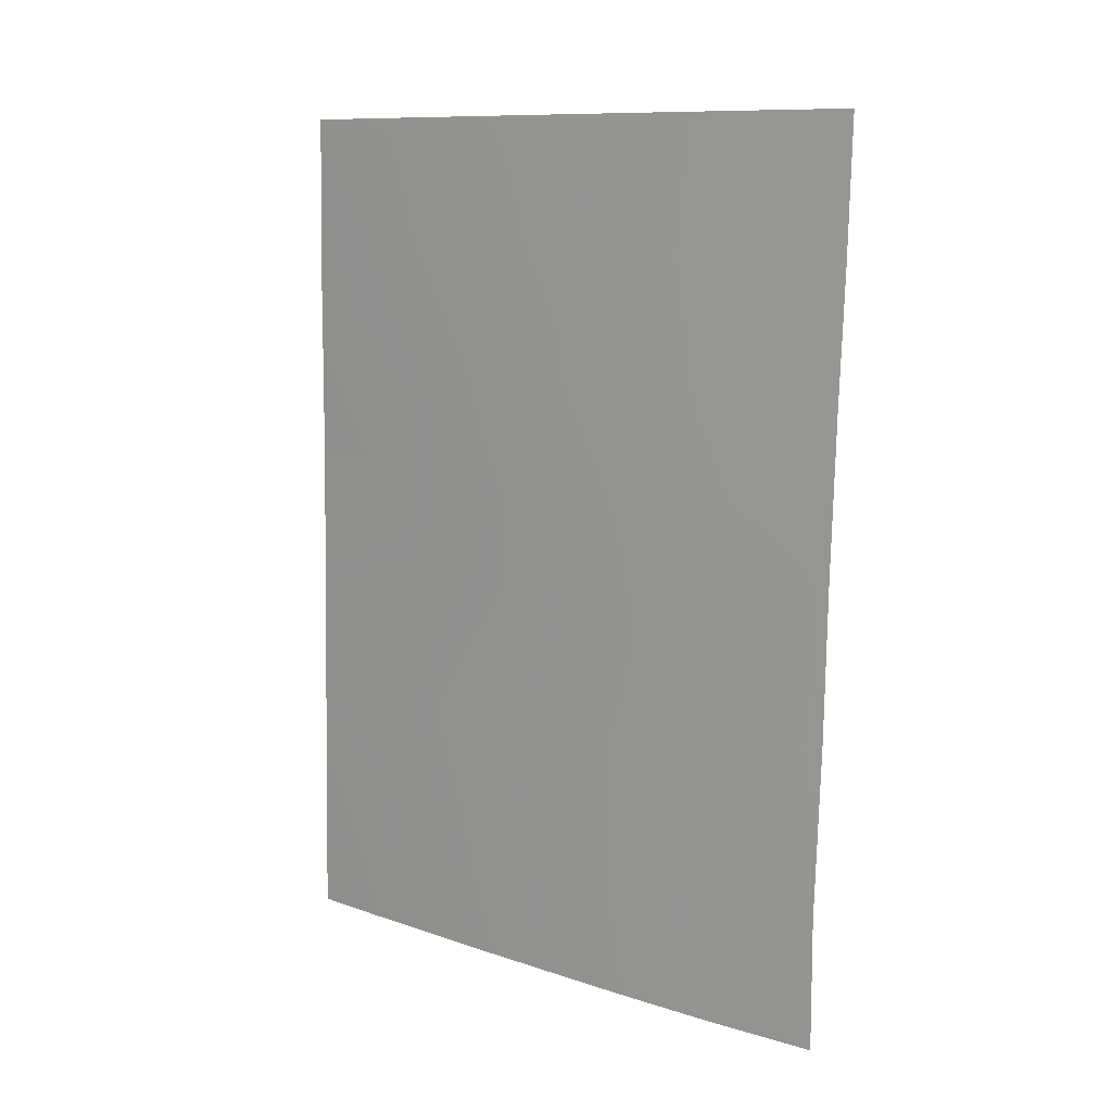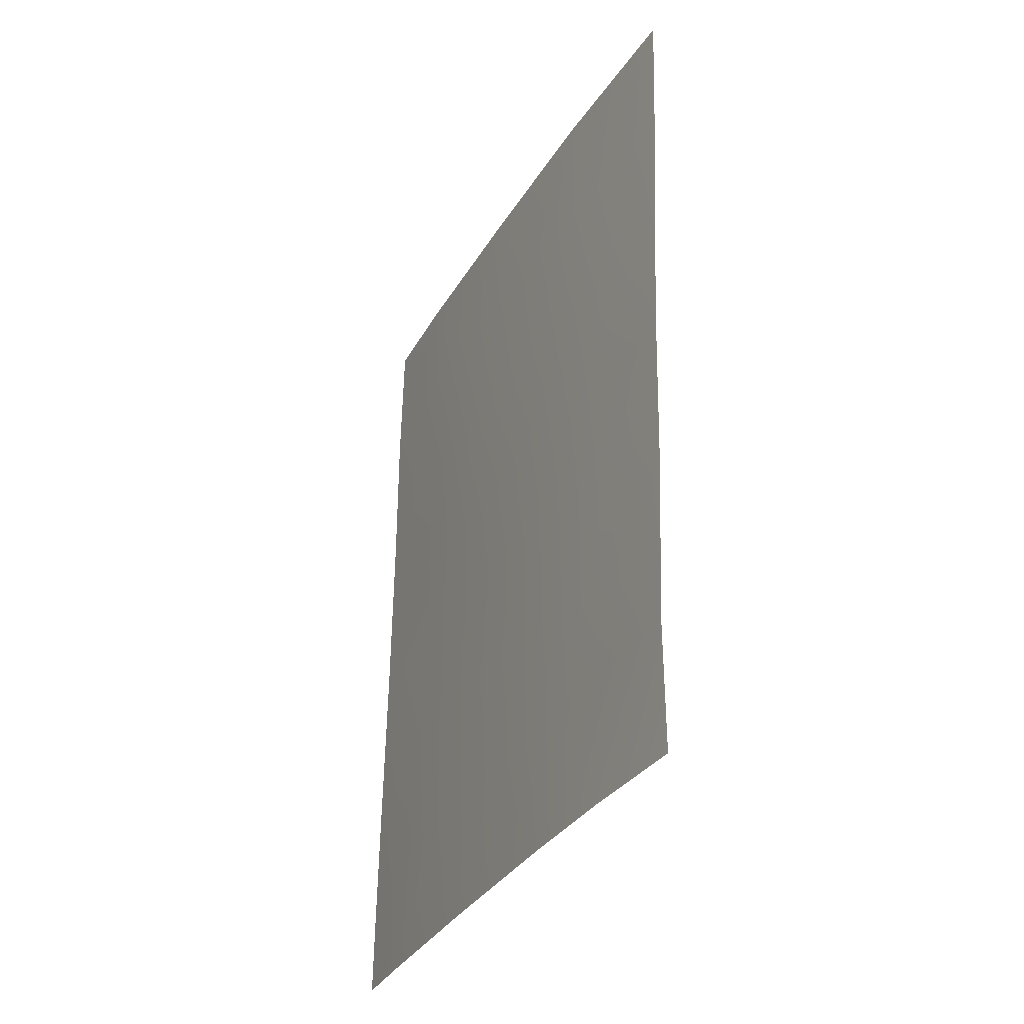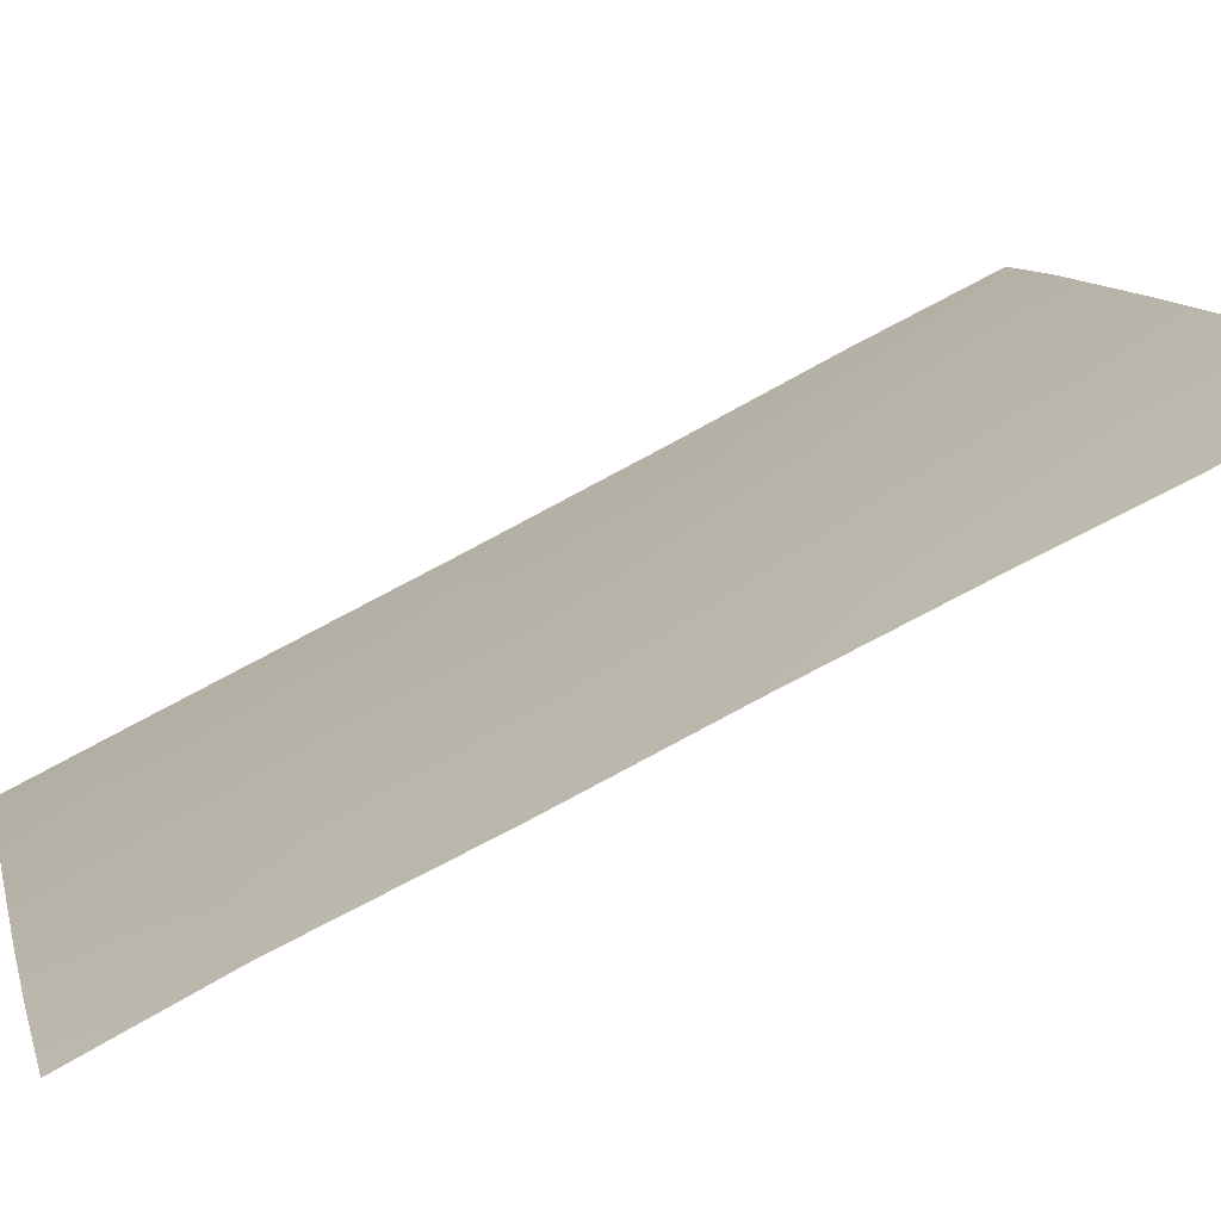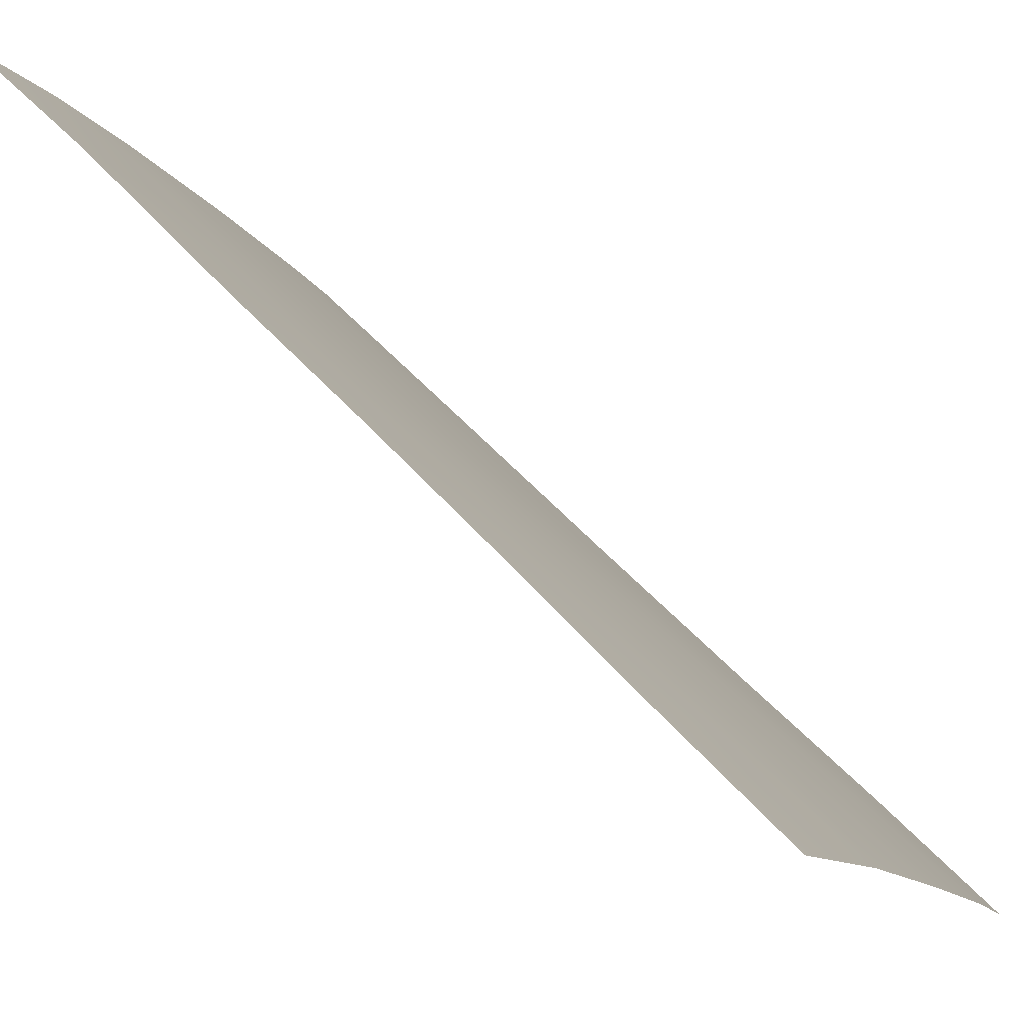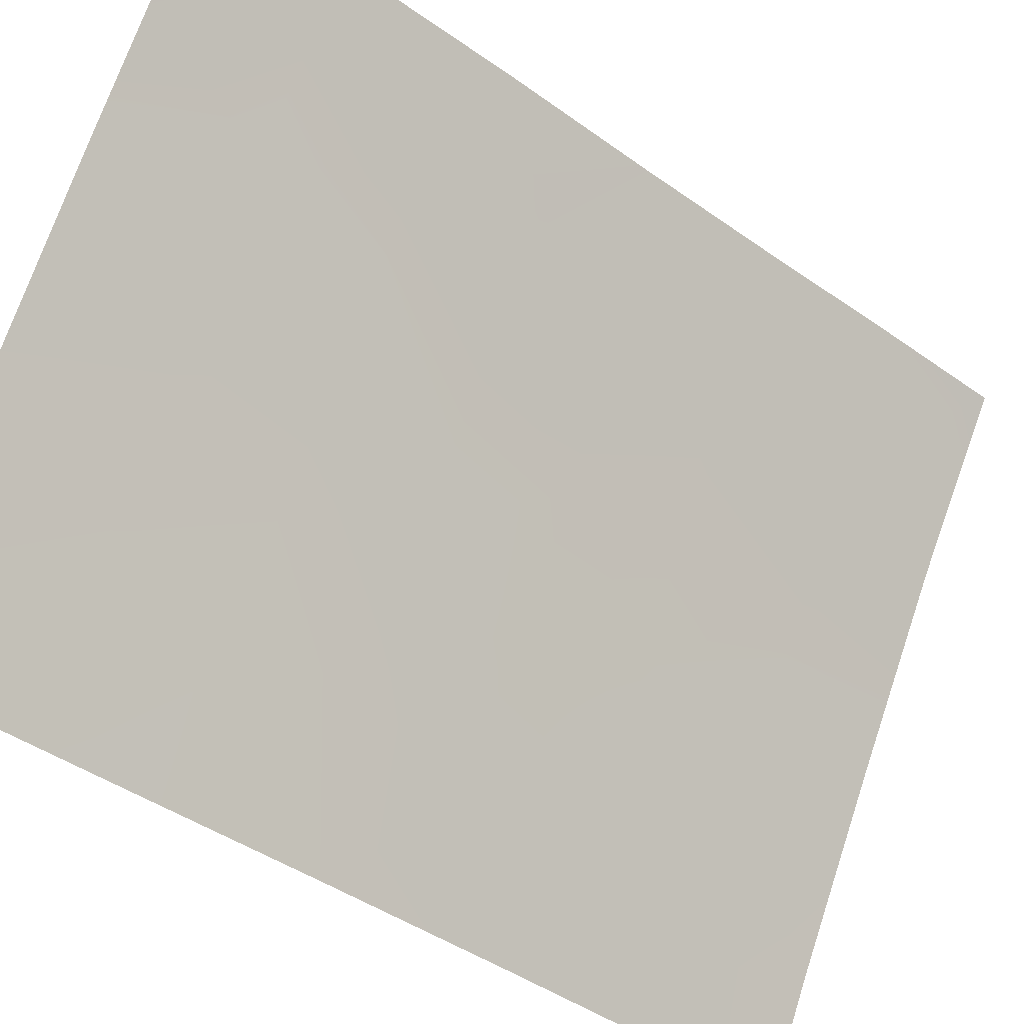
<metadata>
{"format":"obj","ext":"obj","renderer":"f3d","projection":"perspective","resolution":1024,"background":"white","views":[{"elev":10.4,"azim":-22.6,"up":"+Y"},{"elev":-33.2,"azim":1.5,"up":"+Y"},{"elev":76.2,"azim":60.7,"up":"+Z"},{"elev":58.0,"azim":137.0,"up":"+Z"},{"elev":-40.8,"azim":47.1,"up":"+Z"}]}
</metadata>
<code>
v -63.37 -39.72 94.6
v -63.31 -50 95.02
v -62.87 -44.88 95.68
v -64.32 -50 92.96
v -64.63 -38 92
v -64.77 -50 92
v -63.99 -38 93.29
v -61.28 -39.89 98.45
v -60.62 -50 100
v -61.55 -38 97.9
v -60.32 -38 100
v -62.2 -50 97.21
v -62.8 -38 95.57
v -60.37 -39.92 100
v -60.51 -43.8 100
v -61.92 -44.88 97.51
v -62.36 -46.52 96.73
v -62.39 -43.27 96.57
v -64.23 -39.84 92.89
v -64.66 -39.95 92
v -64.73 -47.31 92
v -64.76 -49.07 92
v -62.9 -41.54 95.53
v -63.36 -43.28 94.69
v -60.63 -48.2 100
v -61.42 -43.42 98.37
v -61.11 -44.87 98.97
v -61.88 -41.75 97.44
v -64.69 -44.66 92
v -64.1 -43.4 93.18
v -60.44 -41.67 100
v -60.99 -41.84 99.07
v -63.74 -44.98 93.95
v -64.07 -46.63 93.35
v -64.67 -42.12 92
v -63.25 -46.55 95
v -63.85 -41.65 93.68
v -62.76 -48.26 96.03
v -61.45 -50 98.58
v -61.81 -48.24 97.85
v -60.55 -45.87 100
v -61.38 -46.45 98.54
v -63.67 -48.25 94.24
v -64.34 -48.16 92.88
v -62.23 -39.67 96.71
f 1 19 7
f 4 6 22
f 18 16 3
f 8 14 32
f 36 3 17
f 24 33 30
f 18 23 28
f 19 20 5
f 21 29 34
f 4 43 2
f 22 21 44
f 7 19 5
f 25 9 39
f 13 45 1
f 38 12 2
f 23 1 45
f 15 41 27
f 8 28 45
f 24 18 3
f 29 35 30
f 7 13 1
f 1 23 37
f 14 31 32
f 31 15 32
f 15 26 32
f 32 26 28
f 17 3 16
f 37 35 19
f 35 20 19
f 19 1 37
f 34 33 36
f 33 3 36
f 24 3 33
f 29 33 34
f 35 37 30
f 30 37 24
f 26 18 28
f 32 28 8
f 18 24 23
f 28 23 45
f 18 26 16
f 37 23 24
f 42 40 17
f 17 40 38
f 17 38 36
f 36 38 43
f 25 40 42
f 39 12 40
f 25 42 41
f 40 12 38
f 42 27 41
f 16 42 17
f 16 26 27
f 27 26 15
f 2 43 38
f 25 39 40
f 42 16 27
f 30 33 29
f 8 11 14
f 8 10 11
f 4 22 44
f 36 43 34
f 44 21 34
f 10 8 45
f 43 44 34
f 44 43 4
f 10 45 13

</code>
